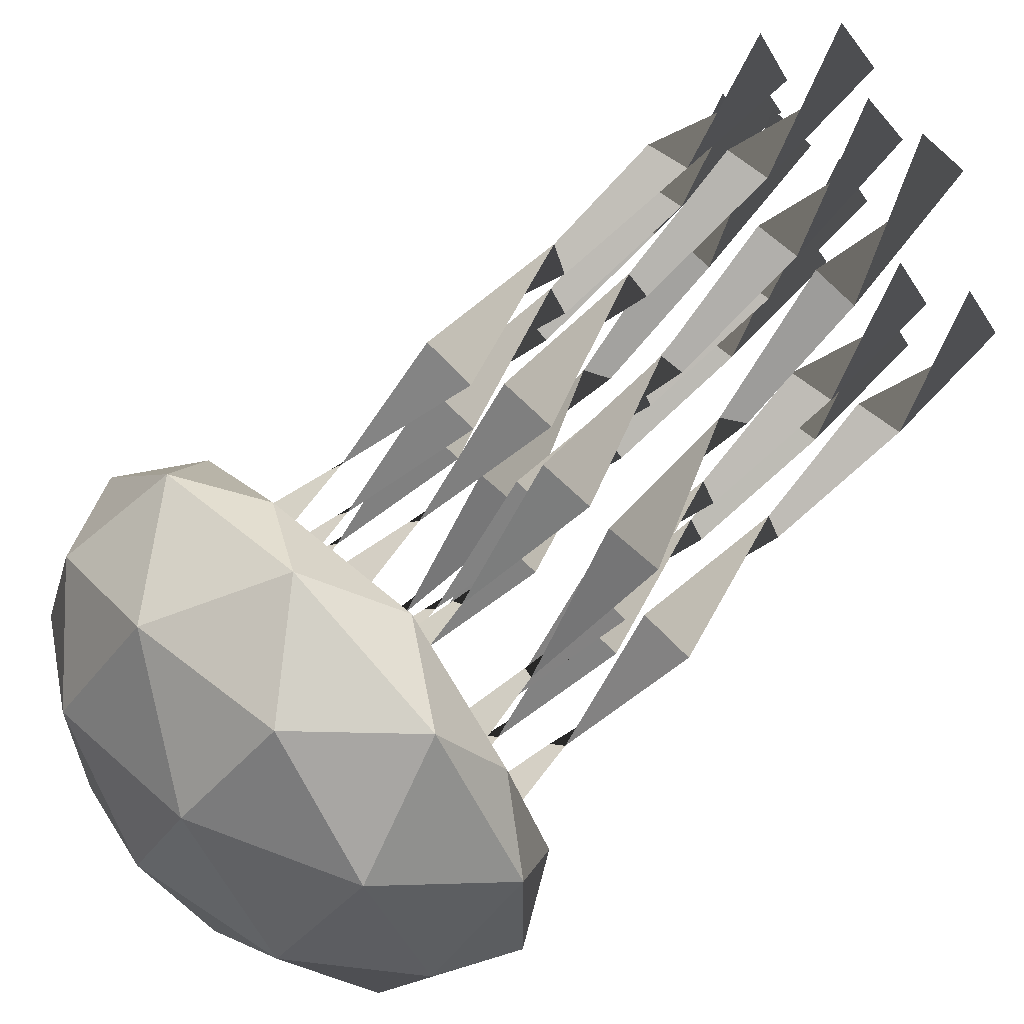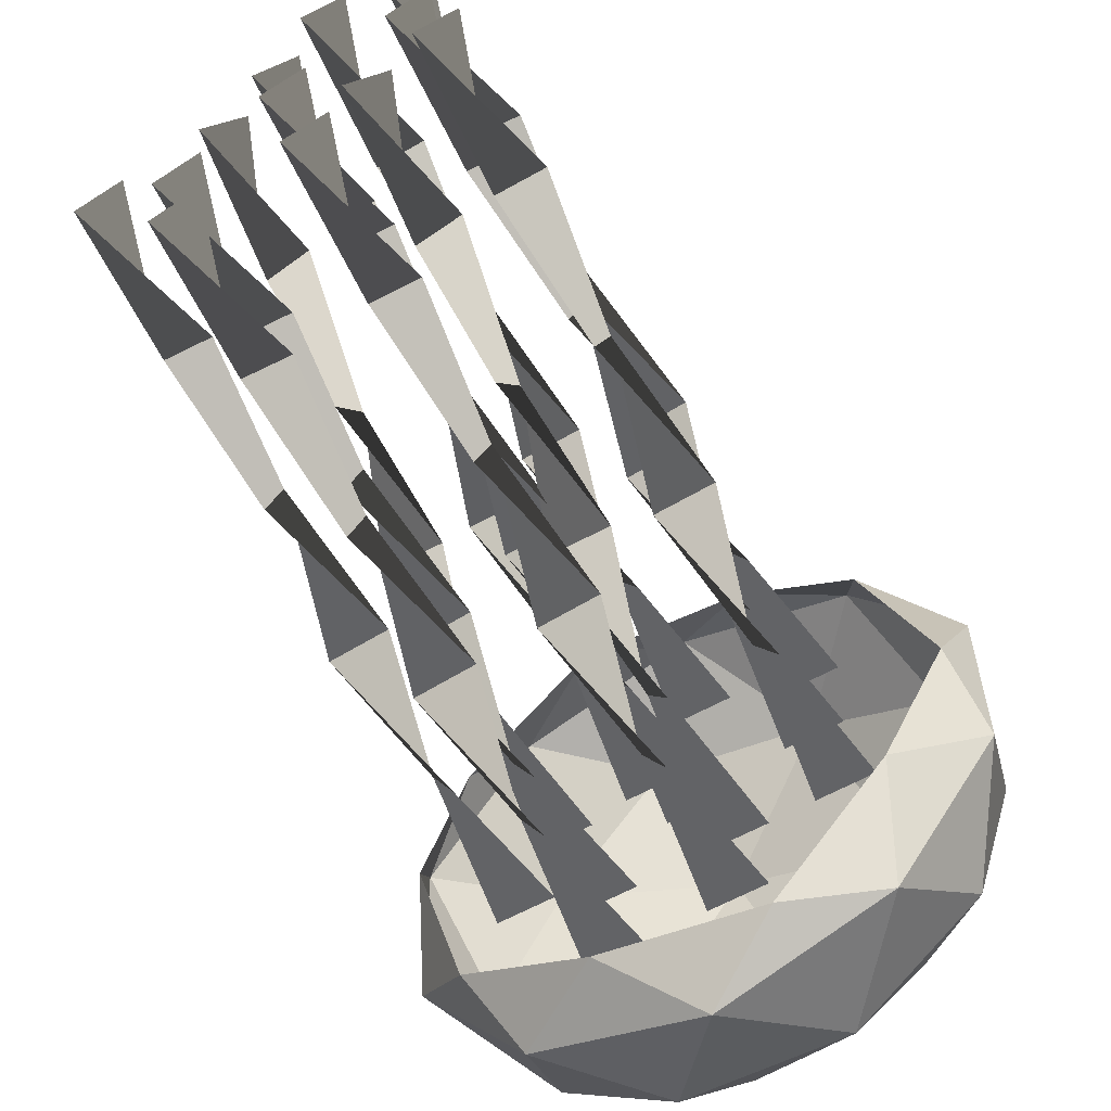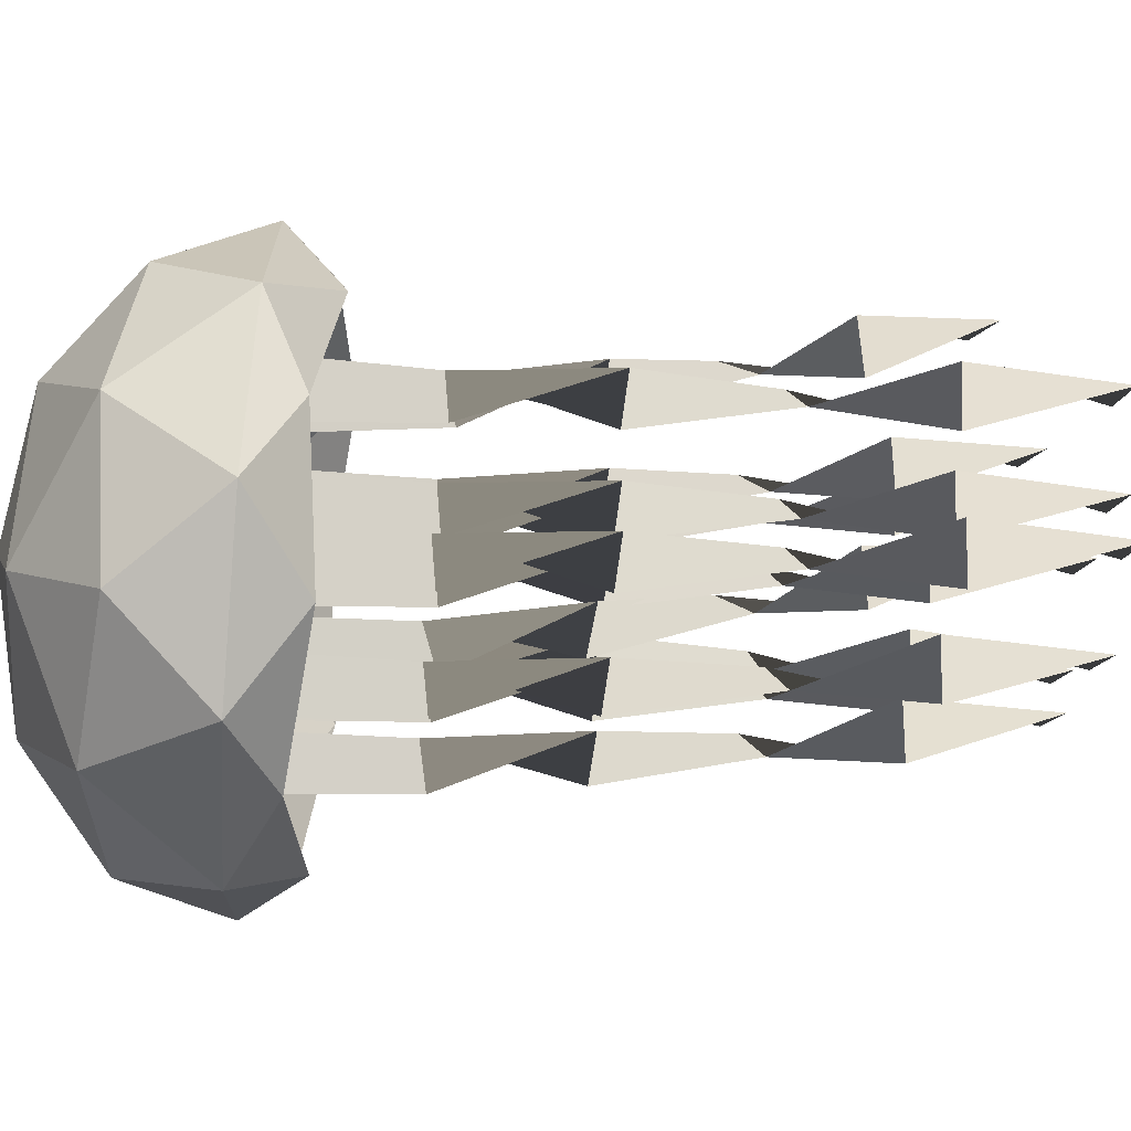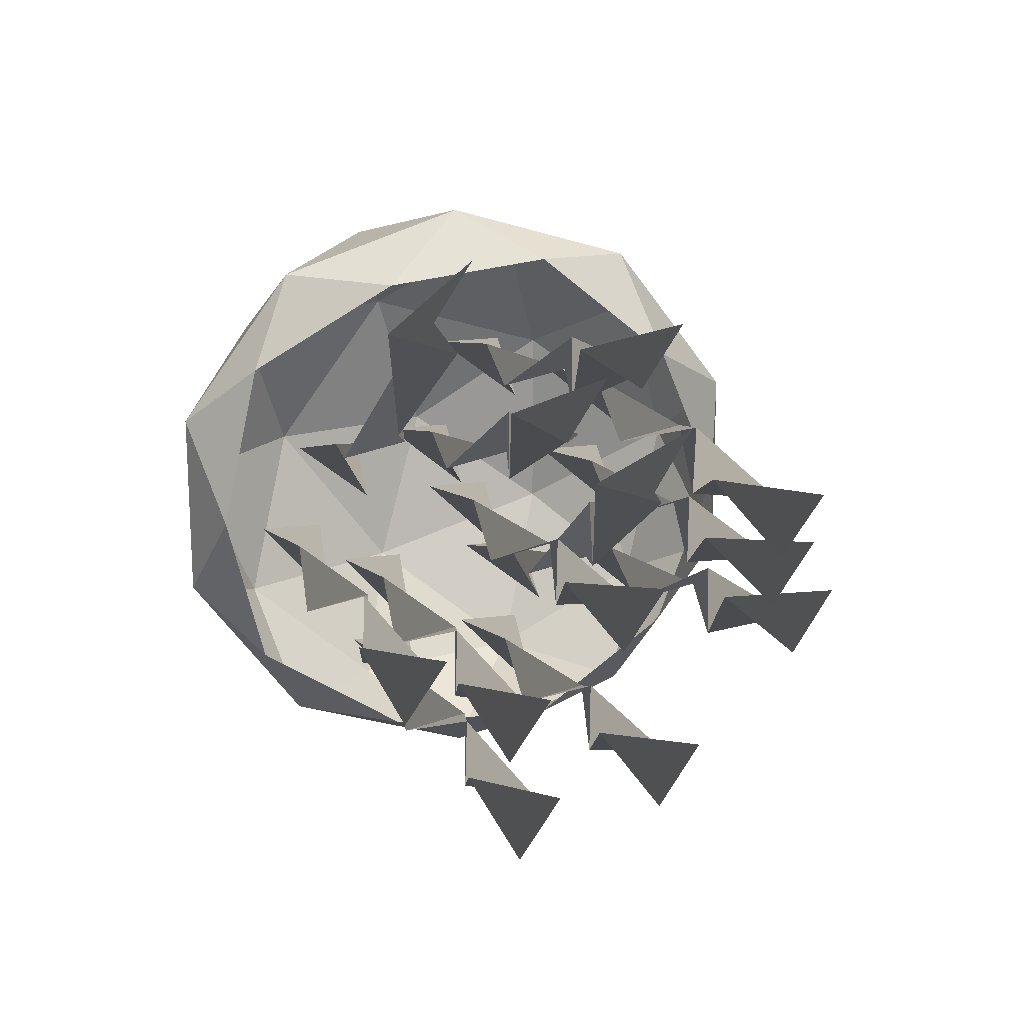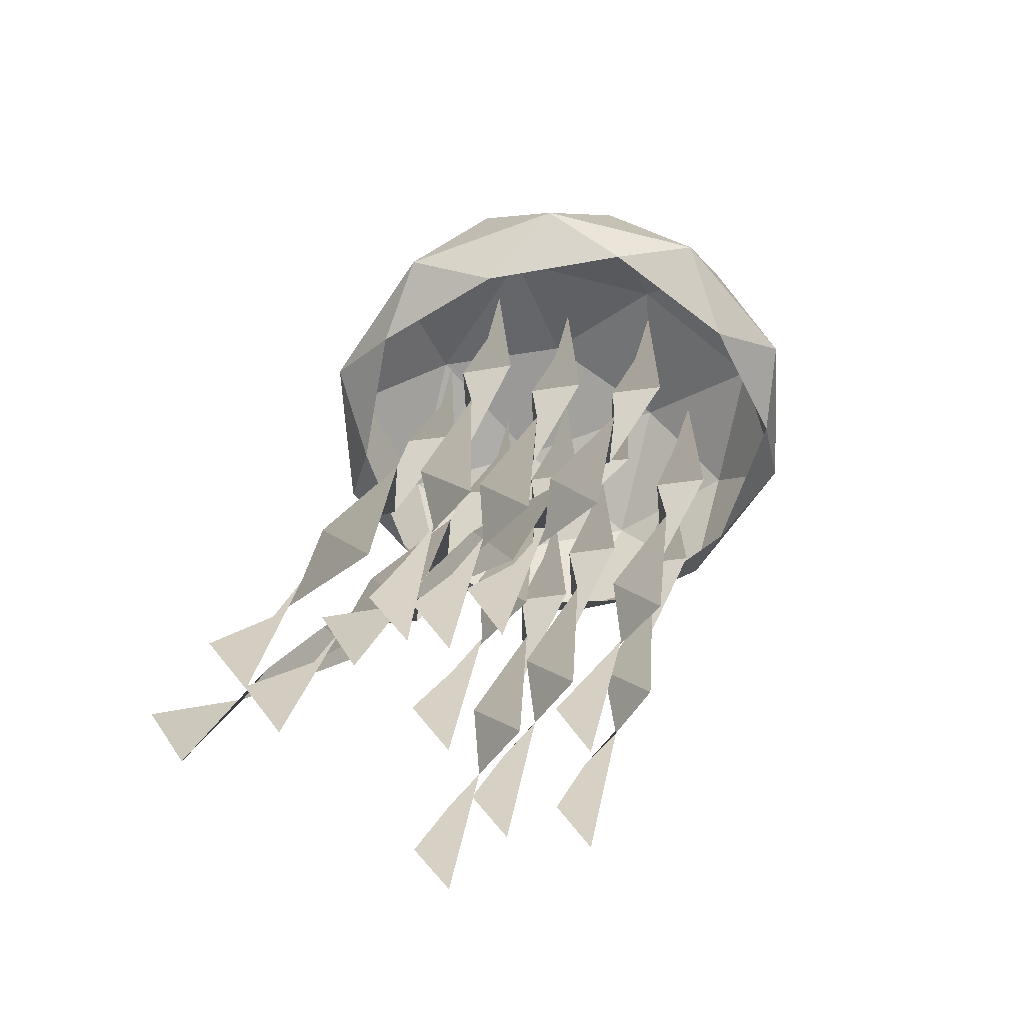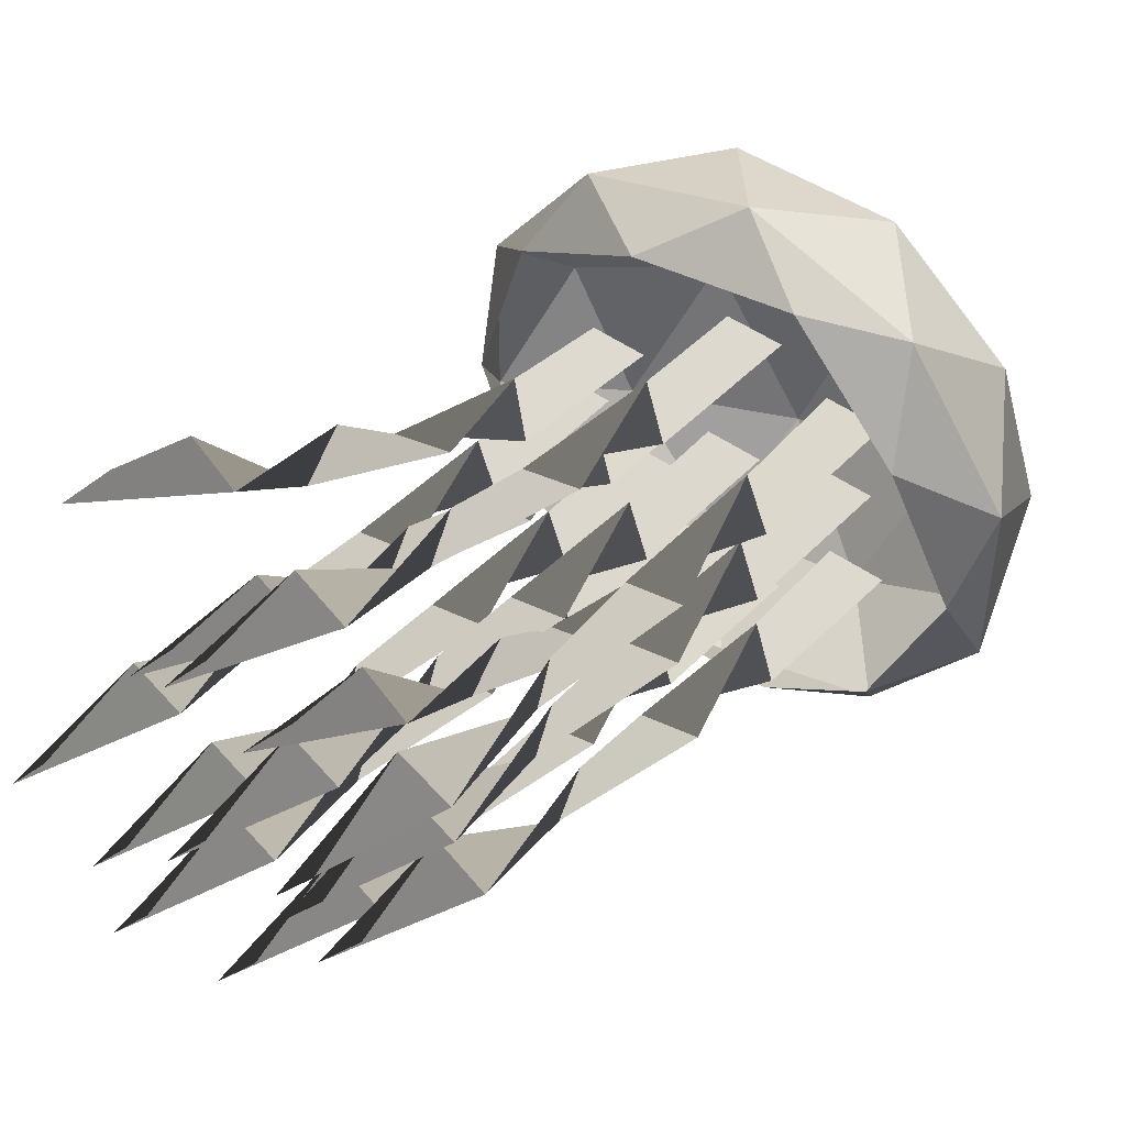
<metadata>
{"format":"obj","ext":"obj","renderer":"f3d","projection":"perspective","resolution":1024,"background":"white","views":[{"elev":62.1,"azim":-134.0,"up":"+Z"},{"elev":-61.1,"azim":29.4,"up":"+Z"},{"elev":-68.2,"azim":-94.3,"up":"+Z"},{"elev":21.2,"azim":-12.9,"up":"+Z"},{"elev":-59.4,"azim":75.3,"up":"+Y"},{"elev":48.8,"azim":38.1,"up":"+Z"}]}
</metadata>
<code>
o ICO球
v -1.447 -0.3042 -1.051
v 0.5528 -0.3042 -1.701
v 1.789 -0.3042 -0
v 0.5528 -0.3042 1.701
v -1.447 -0.3042 1.051
v -0.5528 0.667 -1.701
v 1.447 0.667 -1.051
v 1.447 0.667 1.051
v -0.5528 0.667 1.701
v -1.789 0.667 -0
v -0 1.491 -0
v -0.5257 -0.4213 -1.618
v -1.701 -0.4213 -0
v 1.376 -0.4213 -1
v 1.376 -0.4213 1
v -0.5257 -0.4213 1.618
v -1.902 -0 -0.618
v -1.902 -0 0.618
v -0 -0 -2
v -1.176 -0 -1.618
v 1.902 -0 -0.618
v 1.176 -0 -1.618
v 1.176 -0 1.618
v 1.902 -0 0.618
v -1.176 -0 1.618
v -0 -0 2
v -1.376 0.7841 -1
v 0.5257 0.7841 -1.618
v 1.701 0.7841 -0
v 0.5257 0.7841 1.618
v -1.376 0.7841 1
v -0.3249 1.269 -1
v -1.051 1.269 -0
v 0.8506 1.269 -0.618
v 0.8506 1.269 0.618
v -0.3249 1.269 1
f 1 13 17
f 2 12 19
f 3 14 21
f 4 15 23
f 5 16 25
f 1 17 20
f 2 19 22
f 3 21 24
f 4 23 26
f 5 25 18
f 6 27 32
f 7 28 34
f 8 29 35
f 9 30 36
f 10 31 33
f 33 36 11
f 33 31 36
f 31 9 36
f 36 35 11
f 36 30 35
f 30 8 35
f 35 34 11
f 35 29 34
f 29 7 34
f 34 32 11
f 34 28 32
f 28 6 32
f 32 33 11
f 32 27 33
f 27 10 33
f 18 31 10
f 18 25 31
f 25 9 31
f 26 30 9
f 26 23 30
f 23 8 30
f 24 29 8
f 24 21 29
f 21 7 29
f 22 28 7
f 22 19 28
f 19 6 28
f 20 27 6
f 20 17 27
f 17 10 27
f 25 26 9
f 25 16 26
f 16 4 26
f 23 24 8
f 23 15 24
f 15 3 24
f 21 22 7
f 21 14 22
f 14 2 22
f 19 20 6
f 19 12 20
f 12 1 20
f 17 18 10
f 17 13 18
f 13 5 18
o 平面
v -0.1201 -4.928 0.8625
v 0.1201 -4.862 1.176
v 0.2 -0 -0
v -0.2 -0 -0
v 0.09066 -1.024 -0.1025
v -0.1963 -1.992 0.2258
v 0.01732 -2.901 0.7074
v 0.1868 -3.939 0.715
v -0.1868 -3.902 0.8522
v -0.01732 -3.007 0.3233
v 0.1963 -1.975 0.3001
v -0.09066 -0.9743 0.2506
f 41 48 40 39
f 37 38 45 44
f 44 45 46 43
f 43 46 47 42
f 42 47 48 41
o 平面.001
v 0.6985 -4.931 1.058
v 0.9386 -4.867 1.371
v 1.019 -0 0.214
v 0.6185 -0 0.214
v 0.9092 -1.024 0.1101
v 0.6222 -1.993 0.435
v 0.8358 -2.904 0.9123
v 1.005 -3.941 0.9147
v 0.6317 -3.905 1.052
v 0.8012 -3.008 0.5277
v 1.015 -1.976 0.5093
v 0.7279 -0.9748 0.4633
f 53 60 52 51
f 49 50 57 56
f 56 57 58 55
f 55 58 59 54
f 54 59 60 53
o 平面.002
v -1.038 -4.468 2.609
v -0.7978 -4.315 2.89
v -0.7179 -0 0.3596
v -1.118 -0 0.3596
v -0.8272 -1.055 0.3737
v -1.114 -1.92 0.9671
v -0.9005 -2.608 1.745
v -0.7311 -3.58 2.143
v -1.105 -3.497 2.257
v -0.9352 -2.848 1.428
v -0.7215 -1.879 1.032
v -1.009 -0.9337 0.7089
f 65 72 64 63
f 61 62 69 68
f 68 69 70 67
f 67 70 71 66
f 66 71 72 65
o 平面.003
v 0.09937 -4.909 -0.08781
v 0.3395 -4.837 0.224
v 0.4194 -0 -1.052
v 0.01943 -0 -1.052
v 0.3101 -1.026 -1.147
v 0.0231 -1.99 -0.7995
v 0.2368 -2.886 -0.2947
v 0.4062 -3.924 -0.2588
v 0.03263 -3.884 -0.1227
v 0.2021 -3.003 -0.6757
v 0.4158 -1.971 -0.7257
v 0.1288 -0.9716 -0.7944
f 77 84 76 75
f 73 74 81 80
f 80 81 82 79
f 79 82 83 78
f 78 83 84 77
o 平面.004
v -0.02498 -4.848 2.3
v 0.2151 -4.759 2.607
v 0.2951 -0 1.065
v -0.1049 -0 1.065
v 0.1857 -1.033 0.9913
v -0.1012 -1.981 1.389
v 0.1124 -2.842 1.955
v 0.2819 -3.876 2.066
v -0.09172 -3.826 2.199
v 0.07777 -2.986 1.583
v 0.2914 -1.957 1.462
v 0.004427 -0.9643 1.341
f 89 96 88 87
f 85 86 93 92
f 92 93 94 91
f 91 94 95 90
f 90 95 96 89
o 平面.005
v -0.7446 -4.94 0.2856
v -0.5045 -4.88 0.5997
v -0.4245 -0 -0.5008
v -0.8245 -0 -0.5008
v -0.5339 -1.022 -0.6091
v -0.8209 -1.994 -0.2949
v -0.6072 -2.912 0.1692
v -0.4377 -3.949 0.1556
v -0.8113 -3.915 0.2936
v -0.6419 -3.01 -0.2169
v -0.4282 -1.978 -0.2203
v -0.7152 -0.9763 -0.2555
f 101 108 100 99
f 97 98 105 104
f 104 105 106 103
f 103 106 107 102
f 102 107 108 101
o 平面.006
v 0.8477 -4.858 0.7326
v 1.088 -4.772 1.041
v 1.168 -0 -0.4614
v 0.7677 -0 -0.4614
v 1.058 -1.032 -0.5379
v 0.7714 -1.983 -0.1478
v 0.9851 -2.849 0.4086
v 1.155 -3.884 0.5087
v 0.7809 -3.836 0.642
v 0.9504 -2.989 0.03547
v 1.164 -1.959 -0.07511
v 0.8771 -0.9655 -0.1875
f 113 120 112 111
f 109 110 117 116
f 116 117 118 115
f 115 118 119 114
f 114 119 120 113
o 平面.007
v 0.1399 -4.55 1.607
v 0.38 -4.408 1.893
v 0.4599 -0 -0.4715
v 0.05994 -0 -0.4715
v 0.3506 -1.051 -0.4731
v 0.06361 -1.934 0.08638
v 0.2773 -2.655 0.8306
v 0.4467 -3.644 1.18
v 0.07314 -3.566 1.298
v 0.2426 -2.881 0.5019
v 0.4563 -1.896 0.1525
v 0.1693 -0.9394 -0.1347
f 125 132 124 123
f 121 122 129 128
f 128 129 130 127
f 127 130 131 126
f 126 131 132 125
o 平面.008
v -0.3958 -4.756 2.004
v -0.1556 -4.647 2.305
v -0.07569 -0 0.4535
v -0.4757 -0 0.4535
v -0.185 -1.04 0.4061
v -0.472 -1.967 0.8635
v -0.2584 -2.781 1.498
v -0.08889 -3.804 1.698
v -0.4625 -3.744 1.826
v -0.293 -2.956 1.14
v -0.07937 -1.938 0.934
v -0.3664 -0.9554 0.7525
f 137 144 136 135
f 133 134 141 140
f 140 141 142 139
f 139 142 143 138
f 138 143 144 137
o 平面.009
v -0.6878 -4.935 -0.3099
v -0.4476 -4.872 0.003794
v -0.3677 -0 -1.131
v -0.7677 -0 -1.131
v -0.477 -1.023 -1.237
v -0.764 -1.993 -0.916
v -0.5504 -2.907 -0.444
v -0.3809 -3.944 -0.4479
v -0.7545 -3.909 -0.3103
v -0.585 -3.009 -0.8291
v -0.3714 -1.977 -0.8415
v -0.6584 -0.9754 -0.8832
f 149 156 148 147
f 145 146 153 152
f 152 153 154 151
f 151 154 155 150
f 150 155 156 149
o 平面.010
v 0.7199 -4.976 1.347
v 0.96 -4.932 1.664
v 1.04 -0 0.8298
v 0.6399 -0 0.8298
v 0.9306 -1.016 0.7011
v 0.6436 -1.999 0.9657
v 0.8572 -2.945 1.367
v 1.027 -3.977 1.279
v 0.6531 -3.953 1.42
v 0.8226 -3.015 0.9749
v 1.036 -1.987 1.041
v 0.7493 -0.9832 1.056
f 161 168 160 159
f 157 158 165 164
f 164 165 166 163
f 163 166 167 162
f 162 167 168 161
o 平面.011
v -1.308 -4.94 0.5661
v -1.068 -4.879 0.8802
v -0.9883 -0 -0.2228
v -1.388 -0 -0.2228
v -1.098 -1.022 -0.3309
v -1.385 -1.994 -0.01627
v -1.171 -2.911 0.4484
v -1.001 -3.949 0.4355
v -1.375 -3.914 0.5735
v -1.206 -3.01 0.06232
v -0.992 -1.978 0.05828
v -1.279 -0.9763 0.02262
f 173 180 172 171
f 169 170 177 176
f 176 177 178 175
f 175 178 179 174
f 174 179 180 173

</code>
